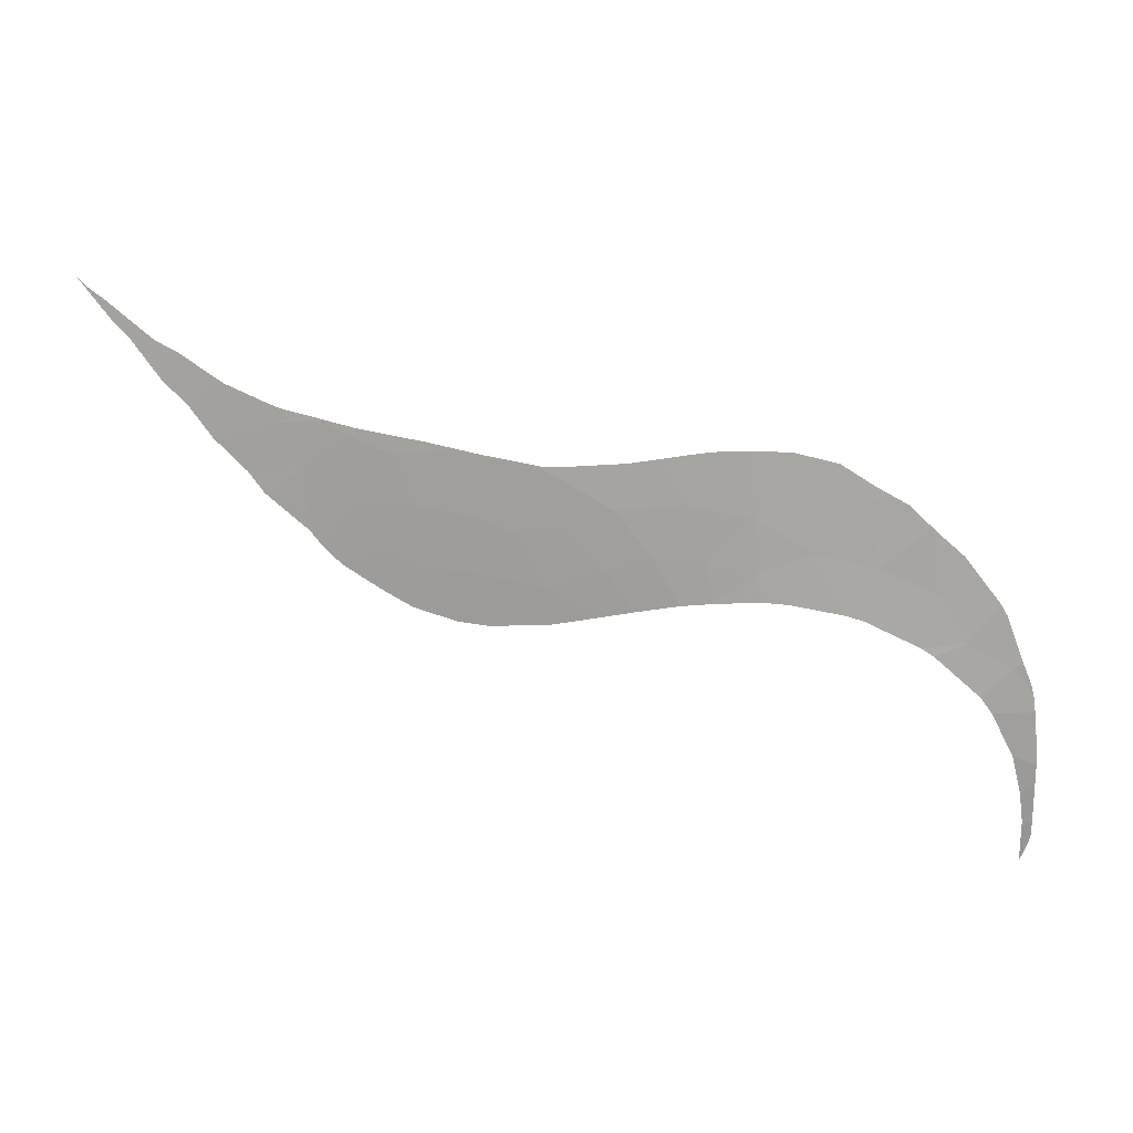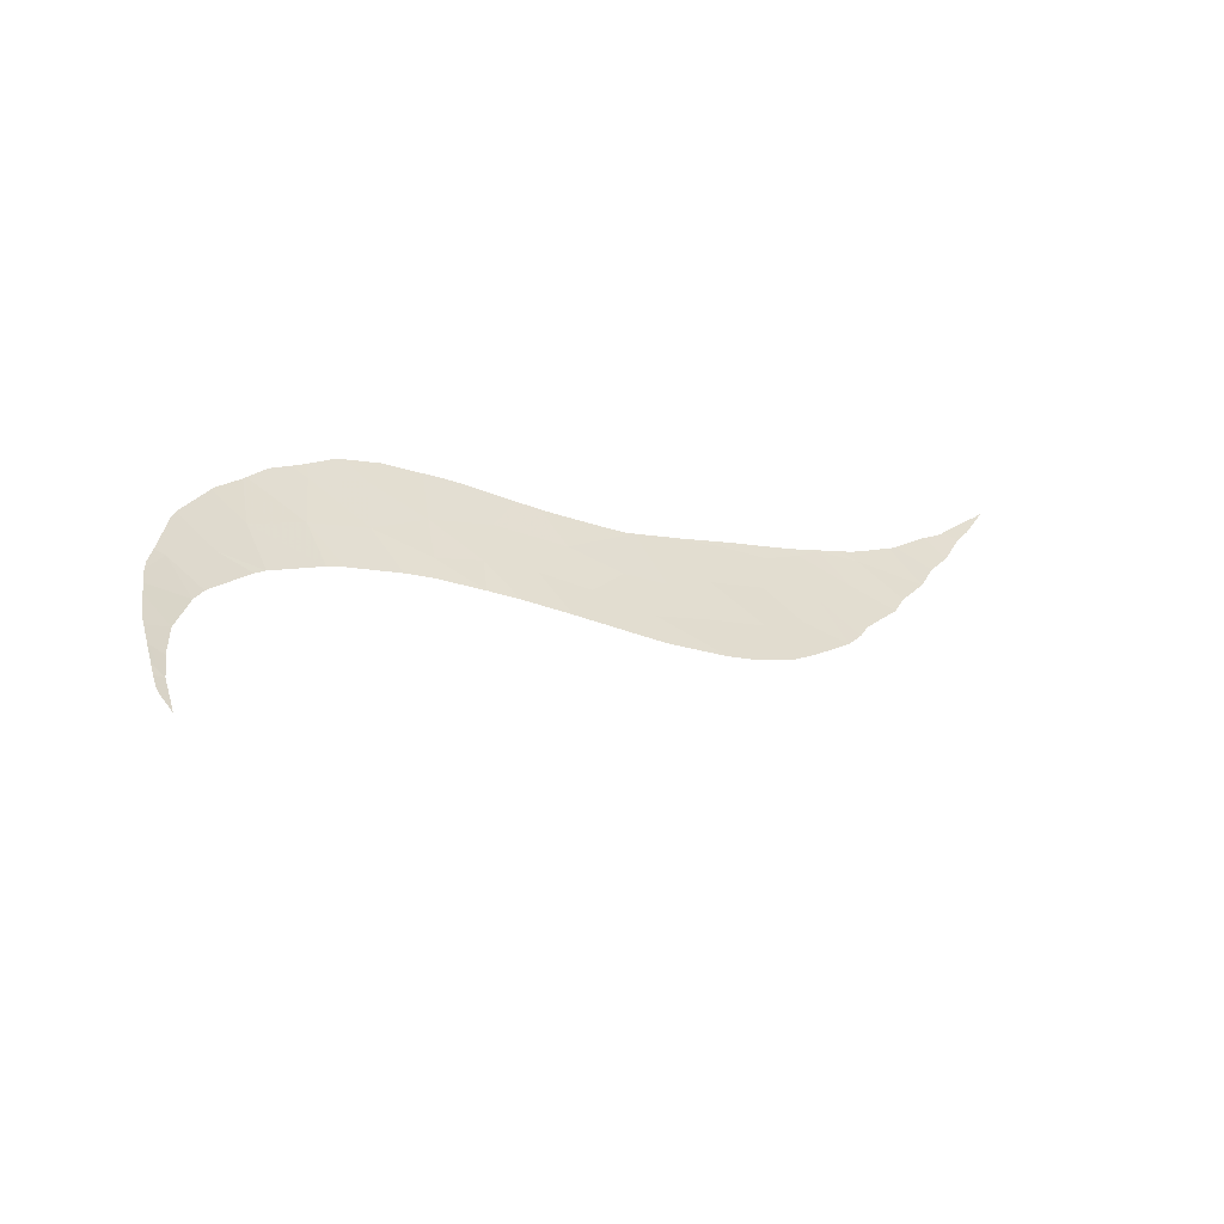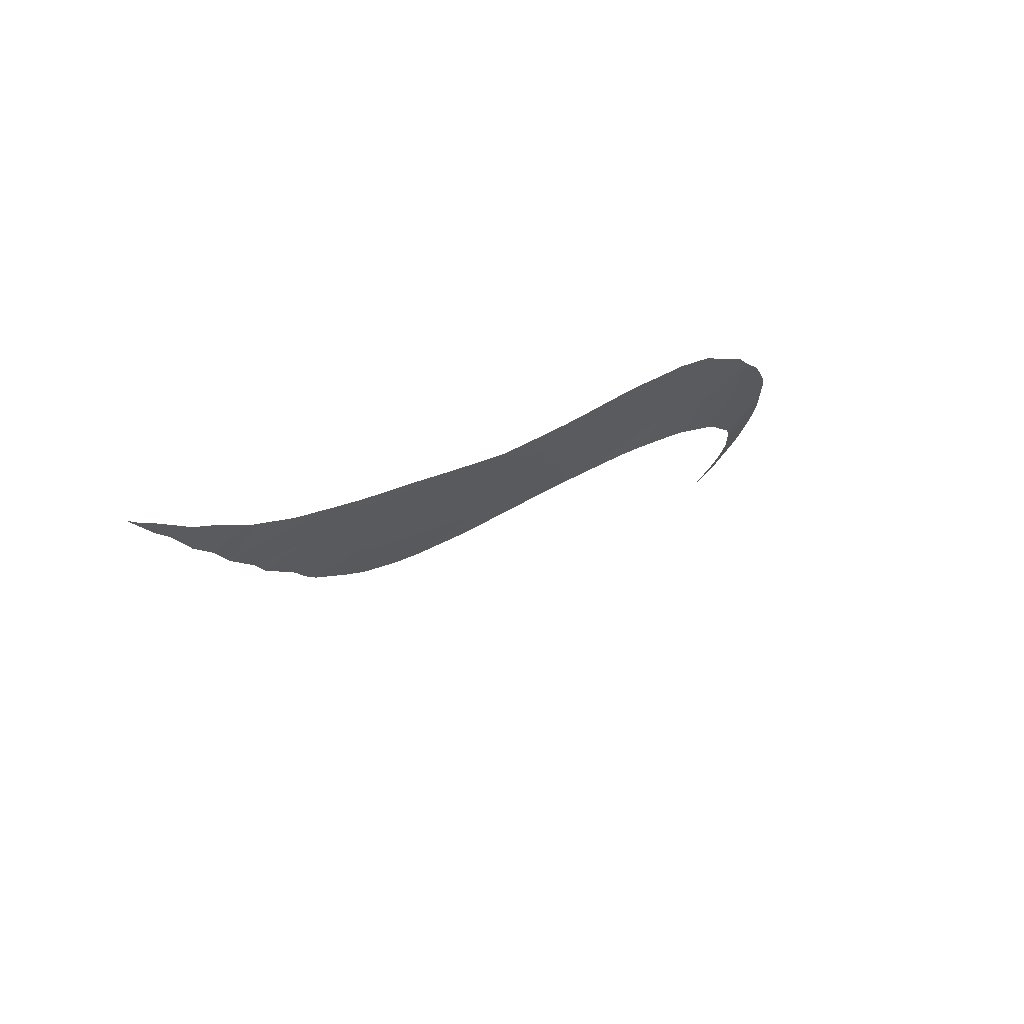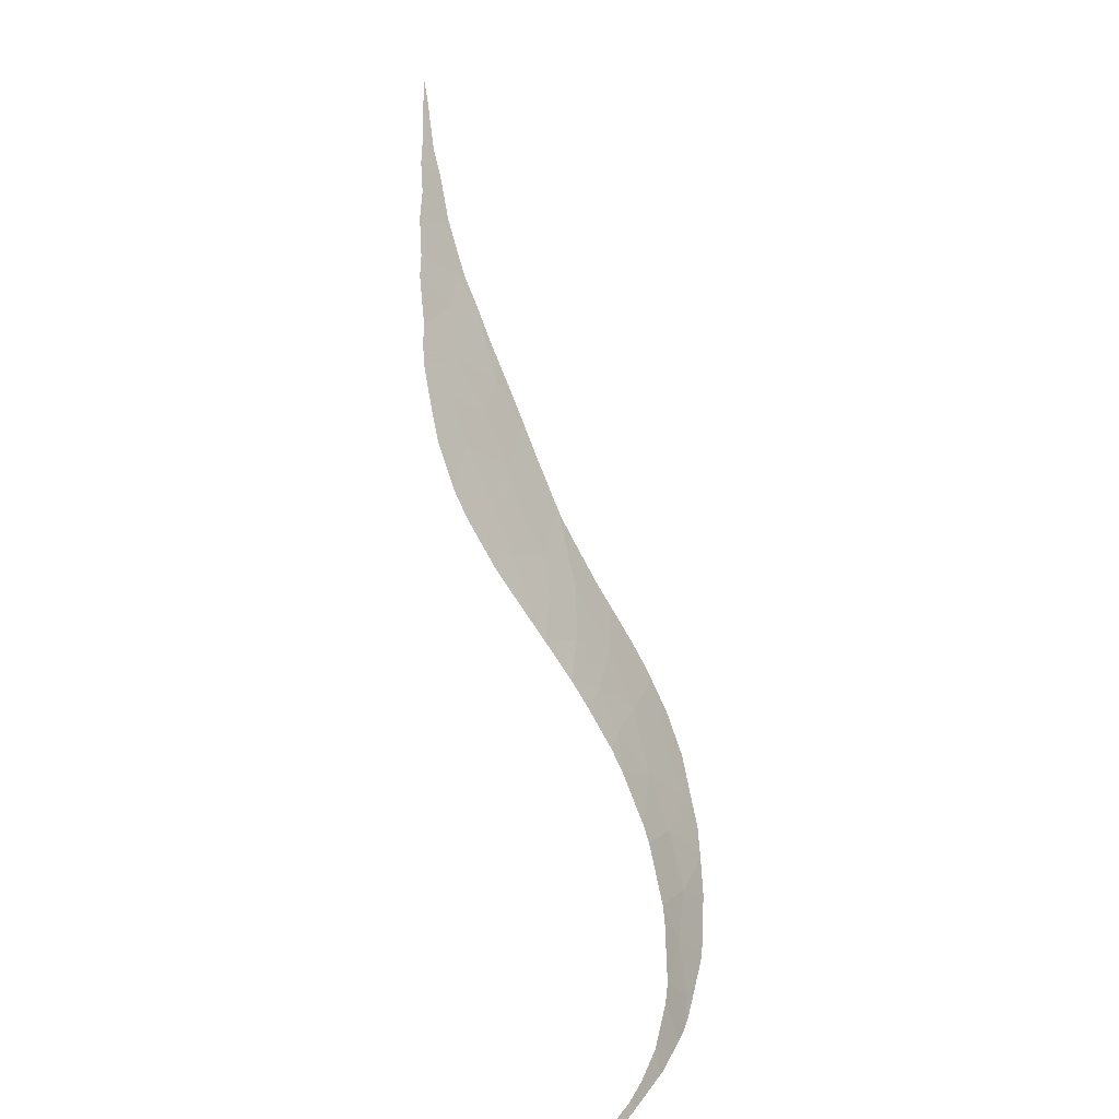
<metadata>
{"format":"obj","ext":"obj","renderer":"f3d","projection":"perspective","resolution":1024,"background":"white","views":[{"elev":-6.6,"azim":-11.9,"up":"+Z"},{"elev":-30.3,"azim":133.6,"up":"+Z"},{"elev":40.0,"azim":-57.6,"up":"+Z"},{"elev":-76.8,"azim":-83.4,"up":"+Z"}]}
</metadata>
<code>
v 36.91 90.83 -18.32
v 38.1 90.97 -19.69
v 36.77 91.61 -19.91
v 38.84 90.03 -18.19
v 29.08 94.29 -19.13
v 28.68 94.24 -18.67
v 29.79 93.48 -18.01
v 47.99 88.94 -22.73
v 47.58 89.58 -23.98
v 47.21 89.47 -23.54
v 40.66 89.55 -18.64
v 39.52 90.44 -19.74
v 39.75 90.84 -20.9
v 38.91 91.21 -20.94
v 27.68 93.28 -15.72
v 26.86 94.18 -17
v 25.86 94.15 -16.07
v 28.41 93.55 -16.97
v 34.43 92.08 -18.91
v 35.28 92.44 -20.38
v 33.59 92.93 -19.99
v 30.75 93.64 -19.13
v 29.64 94.31 -19.62
v 31.43 92.85 -18.03
v 32.05 93.41 -19.71
v 44.03 88.92 -20.02
v 43.82 89.54 -21.44
v 43.32 89.65 -21.28
v 30.88 94.2 -20.39
v 30.77 92.47 -16.65
v 27.36 94.25 -17.6
v 35.62 91.62 -18.91
v 48.96 90.84 -27.02
v 48.75 90.45 -26.22
v 49.12 90.26 -26.01
v 31.7 94.1 -20.85
v 35.66 92.76 -21.37
v 35.29 92.93 -21.41
v 33.07 92.37 -18.37
v 32.24 91.9 -16.64
v 29.64 92.69 -16.15
v 37.66 91.8 -21.09
v 37.11 92.07 -21.17
v 28.86 92.8 -15.71
v 33.77 93.54 -21.39
v 32.98 93.81 -21.26
v 46.64 88.99 -22.05
v 45.79 89.35 -22.41
v 40.86 90.08 -20.12
v 41.06 90.31 -20.88
v 48.86 89.49 -24.34
v 48.77 89.31 -23.95
v 45.65 88.7 -20.7
v 45.44 89.36 -22.19
v 41.8 90.06 -20.97
v 42.34 89.33 -19.58
v 43.65 88.35 -18.27
v 42.05 88.72 -17.79
v 34.69 91.13 -17.05
v 48.36 90 -25.2
v 49.04 89.85 -25.18
v 48.71 89.19 -23.64
v 24.35 94.02 -14.46
v 23.45 93.9 -13.34
v 24.37 93.61 -13.52
v 24.73 93.55 -13.71
v 24.8 93.54 -13.75
v 45.42 88.07 -19.01
v 45.63 88.08 -19.18
v 46.28 88.12 -19.7
v 37.92 89.88 -16.97
v 38.61 89.59 -16.89
v 39.31 89.3 -16.81
v 28.35 92.92 -15.51
v 28.09 93 -15.44
v 27.8 93.08 -15.37
v 31.63 91.99 -16.33
v 31 92.18 -16.19
v 30.51 92.32 -16.08
v 30.67 92.27 -16.12
v 49.24 90.79 -27.05
v 49.27 90.97 -27.39
v 49.25 91.11 -27.62
v 49.09 91.44 -28.13
v 48.56 89.02 -23.19
v 48.27 88.84 -22.64
v 48.04 88.7 -22.18
v 48.65 89.12 -23.46
v 47.46 88.37 -21.06
v 47.64 88.44 -21.33
v 47.17 88.3 -20.71
v 47.41 88.35 -20.99
v 45.31 88.06 -18.92
v 45.13 88.06 -18.76
v 44.04 88.11 -17.99
v 44.65 88.04 -18.33
v 43.56 88.17 -17.72
v 43.63 88.16 -17.76
v 42.71 88.25 -17.19
v 32 91.89 -16.42
v 32.19 91.84 -16.47
v 32.27 91.82 -16.48
v 33.02 91.61 -16.67
v 47.88 88.59 -21.84
v 49.05 89.94 -25.39
v 49.2 90.58 -26.64
v 46.37 88.14 -19.81
v 34.91 91.07 -17.1
v 34.5 91.19 -17.01
v 33.49 91.48 -16.78
v 35.65 90.8 -17.1
v 37.14 90.22 -17.06
v 29.93 92.49 -15.95
v 29.64 92.57 -15.88
v 29.71 92.55 -15.9
v 27.15 93.22 -15.1
v 27.38 93.18 -15.2
v 28.88 92.77 -15.67
v 40.78 88.77 -16.83
v 41.43 88.56 -16.86
v 40.36 88.91 -16.81
v 40.03 89.03 -16.8
v 39.95 89.05 -16.79
v 23.3 93.7 -12.73
v 22.96 93.89 -12.85
v 23.07 93.71 -12.55
v 23.68 93.68 -13.03
v 23.96 93.67 -13.26
v 22.18 93.8 -11.95
v 22.63 93.73 -12.19
v 24.07 93.66 -13.34
v 22.24 93.76 -11.92
v 22.3 93.76 -11.97
v 26.29 93.38 -14.7
v 25.14 94.03 -15.19
v 26.02 93.42 -14.56
v 26.09 93.42 -14.61
v 21.93 93.76 -11.64
v 25.67 93.46 -14.33
v 42.49 88.31 -17.13
v 33.21 91.56 -16.72
v 37.27 90.16 -17.04
f 1 2 3
f 1 4 2
f 5 6 7
f 8 9 10
f 4 11 12
f 13 14 12
f 15 16 17
f 15 18 16
f 19 20 21
f 22 23 7
f 22 7 24
f 24 25 22
f 26 27 28
f 22 29 23
f 22 25 29
f 30 24 7
f 6 18 7
f 6 31 18
f 3 20 32
f 33 34 35
f 25 36 29
f 31 16 18
f 20 37 38
f 39 21 25
f 39 24 40
f 39 25 24
f 41 30 7
f 7 18 41
f 30 40 24
f 5 7 23
f 3 42 43
f 41 18 44
f 18 15 44
f 19 21 39
f 32 20 19
f 21 45 46
f 20 38 45
f 45 21 20
f 25 46 36
f 25 21 46
f 20 43 37
f 20 3 43
f 47 10 48
f 47 8 10
f 49 13 12
f 49 50 13
f 51 9 52
f 53 47 54
f 47 48 54
f 14 42 2
f 2 12 14
f 55 50 49
f 53 54 27
f 27 26 53
f 55 49 56
f 2 42 3
f 1 3 32
f 56 26 28
f 28 55 56
f 11 49 12
f 56 57 26
f 11 56 49
f 11 58 56
f 58 57 56
f 4 12 2
f 1 32 59
f 51 60 9
f 61 60 51
f 9 8 62
f 62 52 9
f 63 64 65
f 65 66 63
f 67 63 66
f 53 68 69
f 70 53 69
f 4 71 72
f 73 4 72
f 74 44 15
f 15 75 74
f 75 15 76
f 77 40 30
f 30 78 77
f 30 79 80
f 78 30 80
f 33 81 82
f 83 33 82
f 84 33 83
f 85 8 86
f 86 8 87
f 88 8 85
f 62 8 88
f 89 47 53
f 90 8 47
f 47 89 90
f 53 91 92
f 89 53 92
f 93 26 57
f 53 26 93
f 93 68 53
f 93 57 94
f 57 95 96
f 94 57 96
f 57 97 98
f 95 57 98
f 57 58 99
f 99 97 57
f 100 40 77
f 101 40 100
f 102 40 101
f 103 40 102
f 104 8 90
f 87 8 104
f 105 60 61
f 34 60 105
f 105 35 34
f 106 33 35
f 81 33 106
f 107 53 70
f 91 53 107
f 59 19 39
f 32 19 59
f 108 1 59
f 39 40 109
f 109 59 39
f 109 40 110
f 1 108 111
f 112 1 111
f 79 30 41
f 41 113 79
f 41 114 115
f 113 41 115
f 15 116 117
f 76 15 117
f 118 44 74
f 114 41 44
f 44 118 114
f 119 58 11
f 120 58 119
f 121 11 4
f 119 11 121
f 122 4 73
f 121 4 122
f 122 73 123
f 124 125 126
f 64 125 124
f 124 127 64
f 128 64 127
f 125 129 130
f 130 126 125
f 65 64 131
f 131 64 128
f 129 132 133
f 130 129 133
f 134 17 135
f 15 17 134
f 134 116 15
f 135 136 137
f 134 135 137
f 132 129 138
f 139 63 67
f 135 63 139
f 139 136 135
f 140 58 120
f 99 58 140
f 40 103 141
f 110 40 141
f 142 1 112
f 4 1 142
f 142 71 4

</code>
